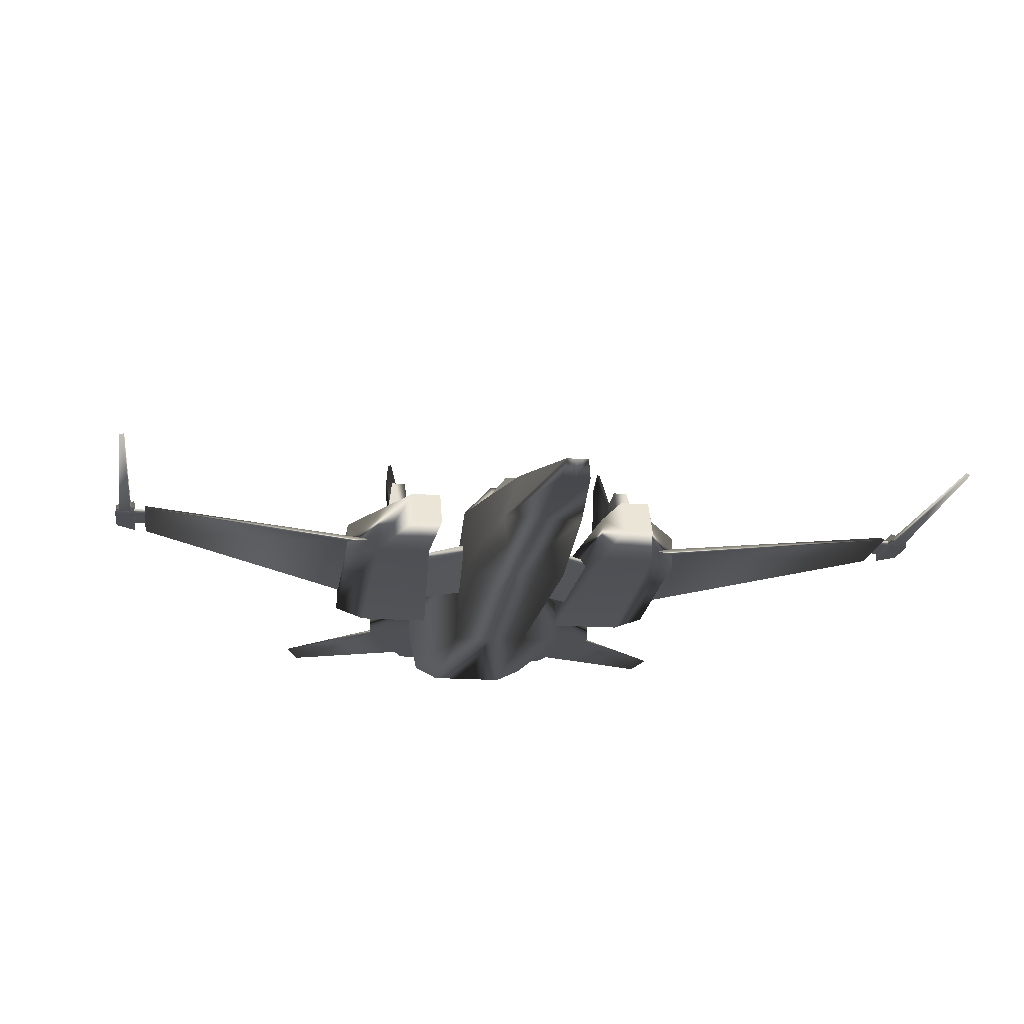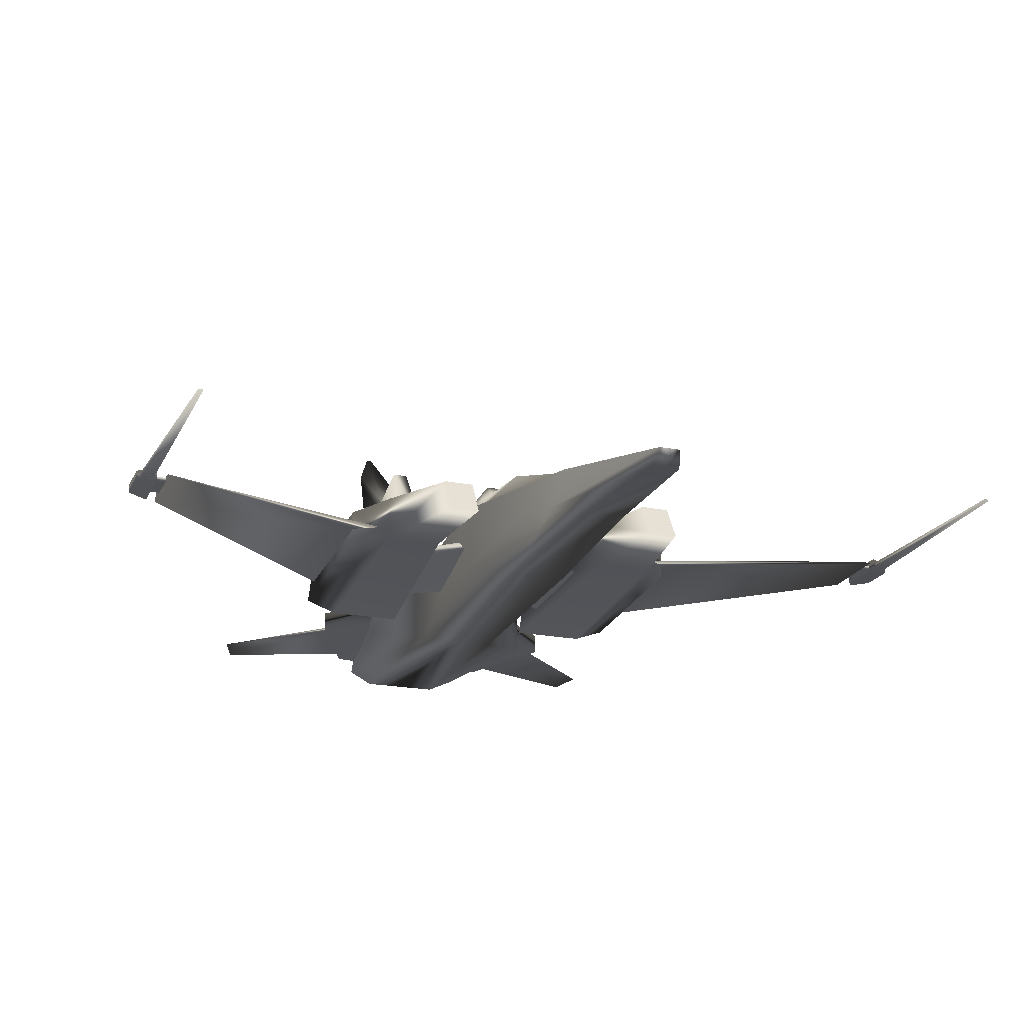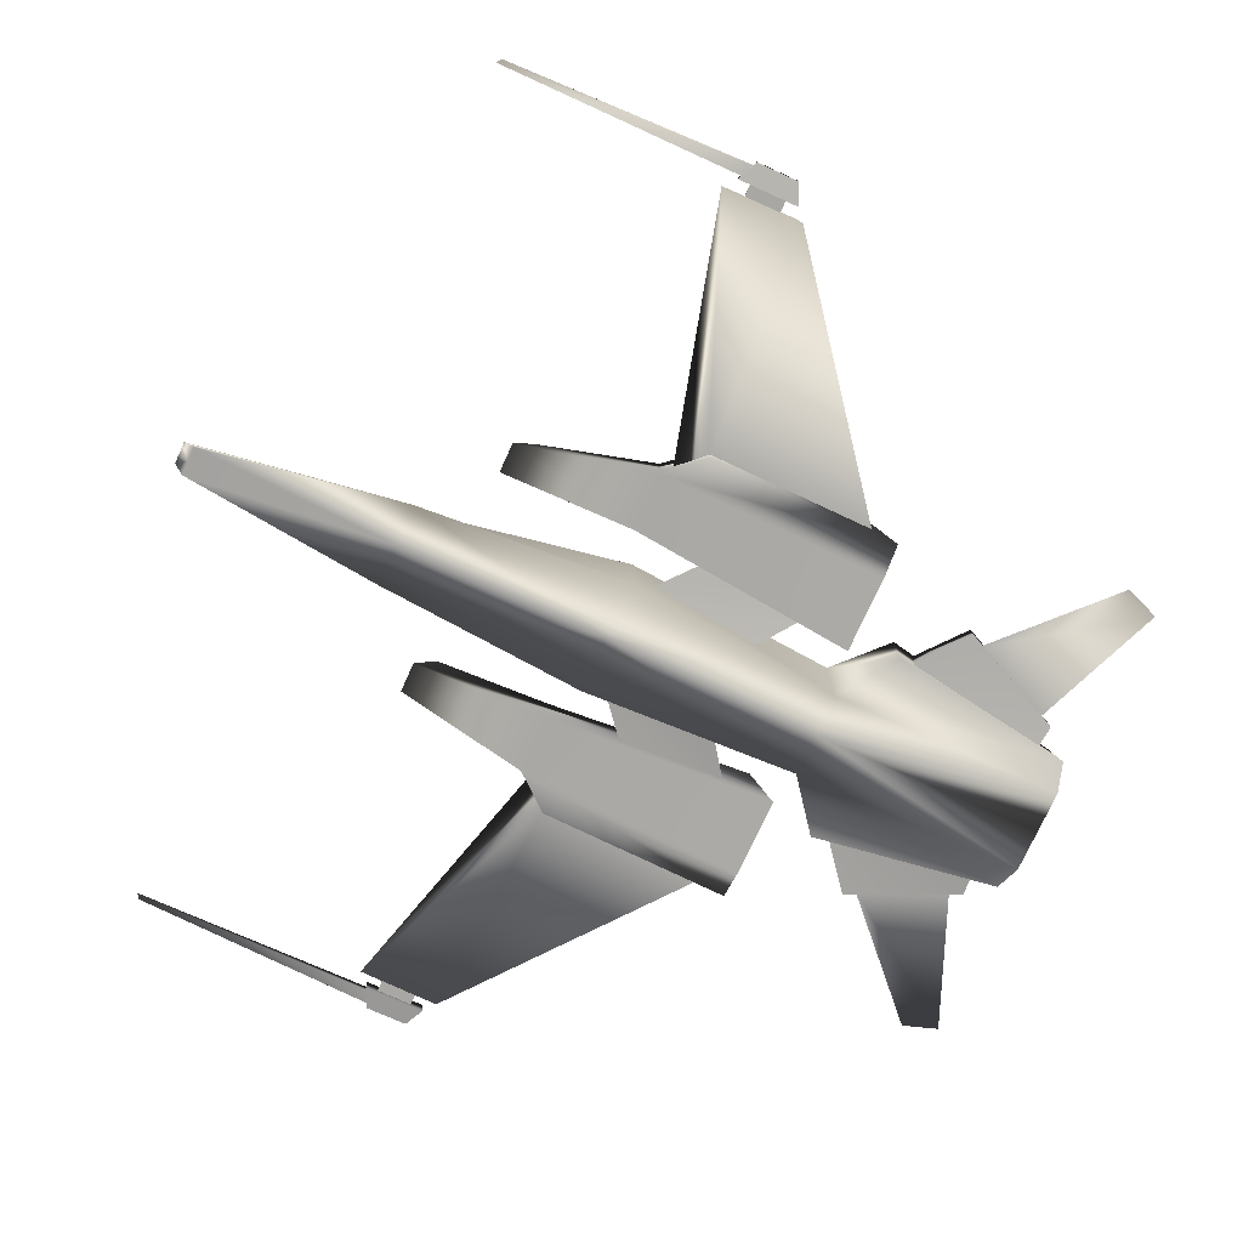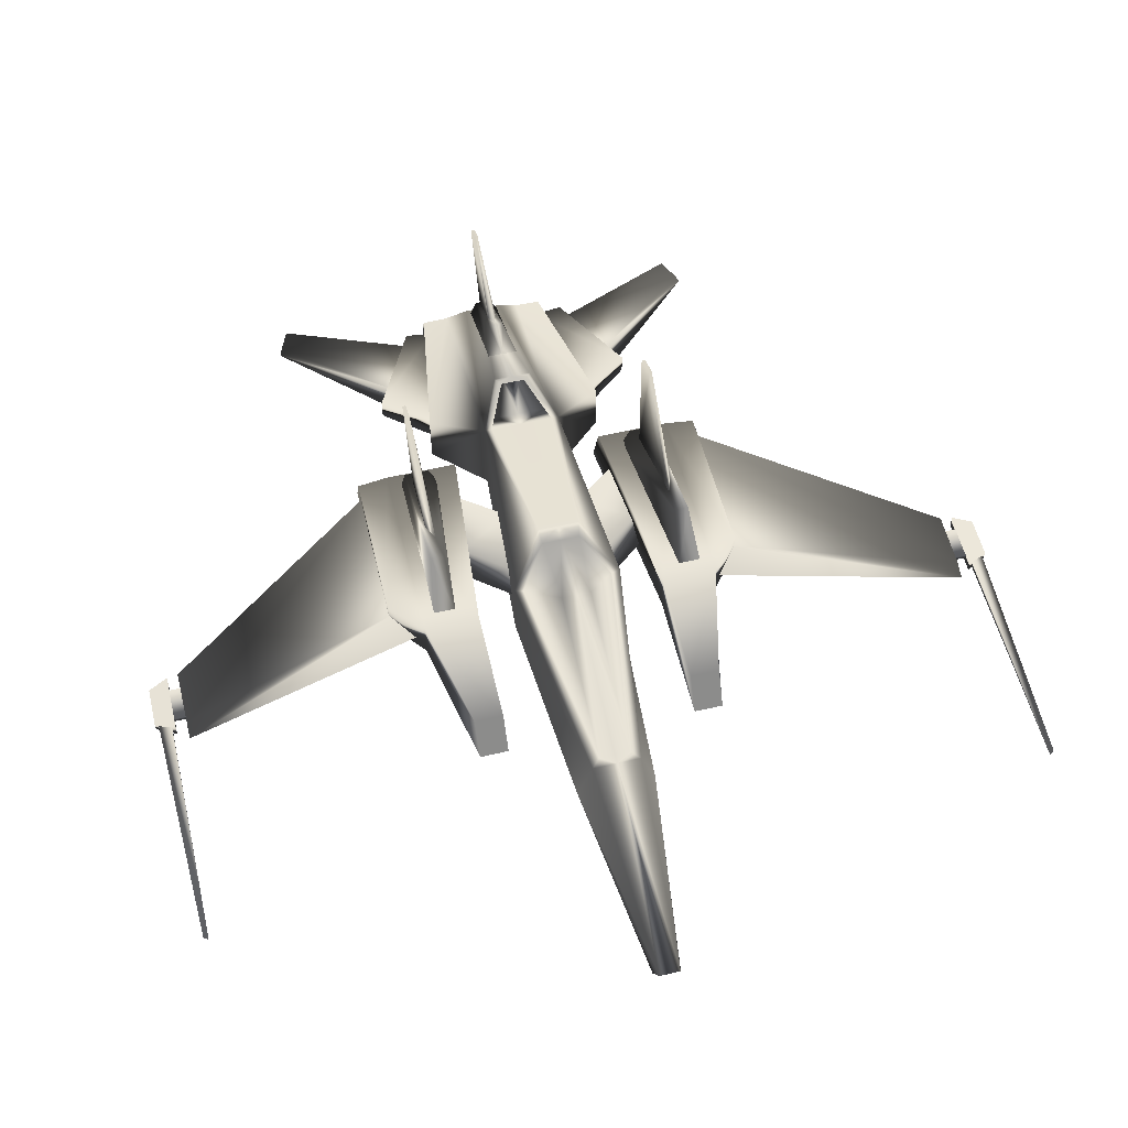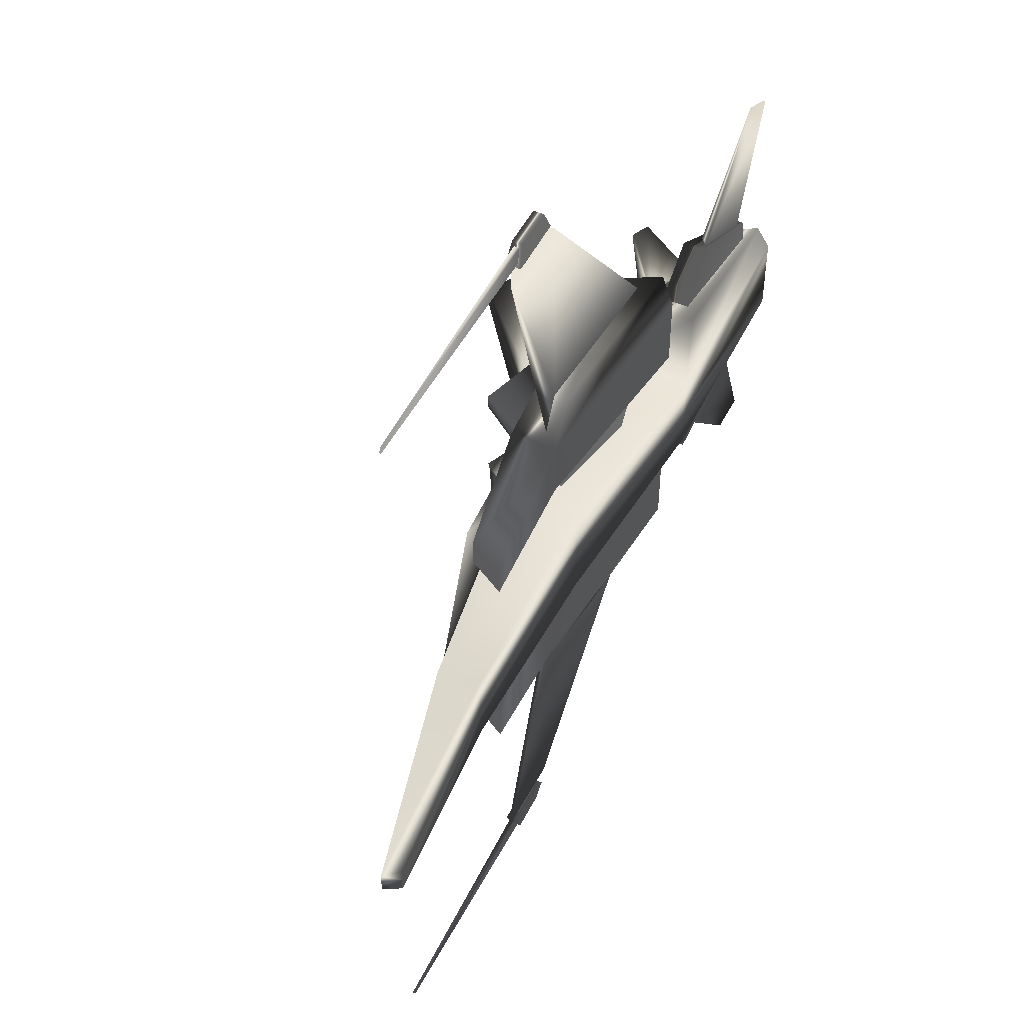
<metadata>
{"format":"obj","ext":"obj","renderer":"f3d","projection":"perspective","resolution":1024,"background":"white","views":[{"elev":-17.7,"azim":-98.2,"up":"+Y"},{"elev":-20.1,"azim":-110.3,"up":"+Y"},{"elev":-74.8,"azim":-24.4,"up":"+Y"},{"elev":56.2,"azim":-103.7,"up":"+Y"},{"elev":49.9,"azim":-63.9,"up":"+Z"}]}
</metadata>
<code>
v -27.6 -6.512 0.9141
v 27.58 -6.384 2.67
v -28.3 -5.511 0.6987
v 26.35 -4.05 2.67
v 12.7 -6.546 2.67
v -0.9634 -5.074 3.681
v -14.63 -5.074 2.67
v -14.63 -2.151 1.635
v -0.9634 -0.5394 3.681
v 12.7 -0.5394 2.67
v 15.4 -5.707 6.169
v 27.19 -5.642 4.411
v 26.43 -4.214 4.411
v 15.4 -2.033 6.169
v -10.8 -4.442 8.362
v -10.8 -4.442 6.423
v -9.444 -2.038 8.362
v -9.444 -2.038 6.423
v 11.08 -1.579 5.223
v -2.114 -3.987 6.423
v 12.45 -5.33 5.223
v 12.45 -5.33 10.14
v -2.114 -3.987 10.14
v -2.114 -0.9798 10.14
v 11.08 -1.579 10.14
v -2.114 -0.9798 6.423
v 12.45 -4.57 12.21
v 11.08 -1.914 12.21
v 0.2325 -1.49 12.21
v 0.2325 -3.619 12.21
v 1.583 2.338 1.394
v -14 -2.076 1.043
v -1.06 -0.6746 3.035
v 0.9131 1.588 1.272
v -3.553 1.438 0.9867
v 25.75 -2.934 1.272
v 15.61 1.331 1.272
v 12.7 -0.5394 2.162
v 15.27 1.095 0.8539
v 13.89 -0.8674 1.934
v 16.45 0.6044 0.6258
v 26.58 -4.489 4.076
v 27.08 -5.448 4.076
v 27.42 -6.079 2.595
v 25.57 -4.465 4.076
v 26.07 -5.425 4.076
v 26.41 -6.056 2.595
v -4.525 -2.88 28.89
v -1.859 -2.88 28.89
v -5.105 -3.024 27.59
v -1.278 -3.024 27.59
v -4.525 -2.222 28.89
v -1.859 -2.222 28.89
v -5.105 -2.078 27.59
v -1.278 -2.078 27.59
v -5.815 -2.758 26.83
v -0.6307 -2.867 26.86
v -1.045 -2.292 26.86
v -4.848 -2.319 26.82
v 7.15 -4.309 2.615
v 0.1722 -3.174 3.173
v 1.783 -2.17 3.205
v 6.67 -2.534 2.564
v -2.062 -2.696 26.68
v -4.321 -2.696 26.68
v -4.321 -2.407 26.68
v -2.062 -2.407 26.68
v -1.372 -3.04 10.32
v 0.3277 -2.774 11.81
v 11.12 -3.527 11.84
v 10.7 -2.724 11.84
v 0.3145 -2.335 11.8
v 9.465 -4.264 5.785
v 2.607 -3.29 6.104
v 4.217 -2.287 6.137
v 8.985 -2.489 5.733
v -2.062 -2.696 27.71
v -4.321 -2.696 27.71
v -4.321 -2.407 27.71
v -2.062 -2.407 27.71
v 10.4 -0.7214 7.304
v 1.063 2.182 7.979
v 1.063 2.182 8.924
v 10.4 -0.7214 8.924
v 19 -4.759 9.058
v 25.71 -5.017 5.918
v 25.71 -4.452 5.918
v 19 -3.338 9.058
v 25.55 -1.968 0.4987
v 20.8 0.956 0.4987
v -20.49 -2.616 27.83
v -20.28 -2.593 28.14
v -20.28 -2.509 28.14
v -20.49 -2.486 27.83
v 11.41 5.73 8.533
v 11.41 5.73 8.294
v 9.567 6.546 8.323
v 9.775 6.477 8.549
v 26.2 -4.595 15.42
v 28.3 -4.842 14.61
v 28.3 -4.682 14.61
v 26.59 -4.453 15.26
v 28.23 2.987 0.1362
v 27.17 3.506 0.1362
v 9.251 -0.5794 8.533
v 9.251 -0.5794 7.724
v 2.947 1.409 8.157
v 4.371 1.051 8.638
v 19.57 -4.595 8.468
v 24.82 -4.842 6.019
v 24.82 -4.598 6.019
v 20.74 -3.92 8.171
v 24.98 -1.942 0.282
v 21.89 -0.03267 0.282
v 10.27 -1.797 6.741
v -1.298 -1.28 7.818
v -1.298 -1.28 9.326
v 10.27 -1.797 9.326
v 16.2 -4.862 5.538
v 25.49 -5.192 4.039
v 25.49 -4.469 4.039
v 16.2 -3.042 5.538
v 25.31 -2.917 1.084
v 18.63 -0.09868 1.084
v -4.774 -2.814 27.82
v -4.401 -2.722 28.66
v -4.401 -2.38 28.66
v -4.774 -2.288 27.82
v 26.35 -4.05 -0
v -28.3 -5.511 -0
v 12.7 -6.546 -0
v -0.9634 -5.074 -0
v -14.63 -5.074 -0
v -14.63 -2.151 -0
v 12.7 -0.5394 -0
v 1.583 2.338 -0
v -3.553 1.438 -0
v 15.61 1.331 -0
v 26.51 -4.354 -0
v 27.42 -6.079 -0
v 25.5 -4.331 -0
v 26.41 -6.056 -0
v 21.13 0.3651 -0
v -14.63 -5.074 -2.67
v -0.9634 -5.074 -3.681
v -0.9634 -0.5394 -3.681
v -14.63 -2.151 -1.635
v -27.6 -6.512 -0.9141
v -27.6 -6.512 -0
v 1.583 2.338 -1.394
v 12.7 -0.5394 -2.162
v 12.7 -6.546 -2.67
v 12.7 -0.5394 -2.67
v -28.3 -5.511 -0.6987
v 27.58 -6.384 -2.67
v 27.19 -5.642 -4.411
v 15.4 -5.707 -6.169
v 26.41 -6.056 -2.595
v 25.57 -4.465 -4.076
v 26.07 -5.425 -4.076
v 26.35 -4.05 -2.67
v 15.4 -2.033 -6.169
v 26.43 -4.214 -4.411
v -2.114 -3.987 -6.423
v 12.45 -5.33 -5.223
v 12.45 -5.33 -10.14
v -2.114 -3.987 -10.14
v 11.08 -1.579 -5.223
v 11.08 -1.579 -10.14
v -10.8 -4.442 -6.423
v -10.8 -4.442 -8.362
v -9.444 -2.038 -8.362
v -9.444 -2.038 -6.423
v -2.114 -0.9798 -6.423
v -2.114 -0.9798 -10.14
v 11.08 -1.914 -12.21
v 12.45 -4.57 -12.21
v 0.2325 -1.49 -12.21
v 0.2325 -3.619 -12.21
v -1.06 -0.6746 -3.035
v -14 -2.076 -1.043
v 0.9131 1.588 -1.272
v 0.9131 1.588 -0
v -3.553 1.438 -0.9867
v 25.75 -2.934 -0
v 25.75 -2.934 -1.272
v 15.61 1.331 -1.272
v 15.27 1.095 -0.8539
v 15.27 1.095 -0
v 16.45 0.6044 -0.6258
v 13.89 -0.8674 -1.934
v 16.45 0.6044 -0
v 27.08 -5.448 -4.076
v 26.58 -4.489 -4.076
v 27.42 -6.079 -2.595
v 27.58 -6.384 -0
v -4.525 -2.88 -28.89
v -5.105 -3.024 -27.59
v -1.278 -3.024 -27.59
v -1.859 -2.88 -28.89
v -4.525 -2.222 -28.89
v -1.859 -2.222 -28.89
v -1.278 -2.078 -27.59
v -5.105 -2.078 -27.59
v -5.815 -2.758 -26.83
v -0.6307 -2.867 -26.86
v -1.045 -2.292 -26.86
v -4.848 -2.319 -26.82
v 0.3145 -2.335 -11.8
v -1.372 -3.04 -10.32
v 0.3277 -2.774 -11.81
v 11.12 -3.527 -11.84
v 10.7 -2.724 -11.84
v 9.465 -4.264 -5.785
v 2.607 -3.29 -6.104
v 0.1722 -3.174 -3.173
v 7.15 -4.309 -2.615
v 4.217 -2.287 -6.137
v 1.783 -2.17 -3.205
v 8.985 -2.489 -5.733
v 6.67 -2.534 -2.564
v -2.062 -2.696 -27.71
v -4.321 -2.696 -27.71
v -4.321 -2.696 -26.68
v -2.062 -2.696 -26.68
v -4.321 -2.407 -27.71
v -4.321 -2.407 -26.68
v -2.062 -2.407 -27.71
v -2.062 -2.407 -26.68
v 10.27 -1.797 -9.326
v 10.27 -1.797 -6.741
v 10.4 -0.7214 -7.304
v 10.4 -0.7214 -8.924
v -1.298 -1.28 -7.818
v 1.063 2.182 -7.979
v -1.298 -1.28 -9.326
v 1.063 2.182 -8.924
v 16.2 -4.862 -5.538
v 25.49 -5.192 -4.039
v 25.71 -5.017 -5.918
v 19 -4.759 -9.058
v 25.49 -4.469 -4.039
v 25.71 -4.452 -5.918
v 16.2 -3.042 -5.538
v 19 -3.338 -9.058
v 25.31 -2.917 -1.084
v 25.31 -2.917 -0
v 25.55 -1.968 -0
v 25.55 -1.968 -0.4987
v 18.63 -0.09868 -1.084
v 20.8 0.956 -0.4987
v -20.49 -2.616 -27.83
v -20.28 -2.593 -28.14
v -20.28 -2.509 -28.14
v -20.49 -2.486 -27.83
v -4.774 -2.814 -27.82
v -4.401 -2.722 -28.66
v -4.401 -2.38 -28.66
v -4.774 -2.288 -27.82
v 26.2 -4.595 -15.42
v 28.3 -4.842 -14.61
v 28.3 -4.682 -14.61
v 26.59 -4.453 -15.26
v 9.775 6.477 -8.549
v 11.41 5.73 -8.533
v 11.41 5.73 -8.294
v 9.567 6.546 -8.323
v 9.251 -0.5794 -8.533
v 9.251 -0.5794 -7.724
v 2.947 1.409 -8.157
v 4.371 1.051 -8.638
v 19.57 -4.595 -8.468
v 24.82 -4.842 -6.019
v 24.82 -4.598 -6.019
v 20.74 -3.92 -8.171
v 27.17 3.506 -0.1362
v 28.23 2.987 -0.1362
v 28.23 2.987 -0
v 26.99 3.617 -0
v 24.98 -1.942 -0.282
v 24.98 -1.942 -0
v 21.89 -0.03267 -0.282
v -14 -2.076 -0
v 13.89 -0.8674 -0
v 18.63 -0.09868 -0
v 20.8 0.956 -0
g dark_fighter_6
f 6 9 8
f 8 7 6
f 1 149 133
f 133 7 1
f 31 38 135
f 135 136 31
f 5 10 9
f 9 6 5
f 3 1 7
f 7 8 3
f 5 2 12
f 12 11 5
f 47 45 46
f 4 10 14
f 14 13 4
f 10 5 11
f 11 14 10
f 21 22 23
f 23 20 21
f 22 21 19
f 19 25 22
f 16 15 17
f 17 18 16
f 15 16 20
f 20 23 15
f 18 17 24
f 24 26 18
f 17 15 23
f 23 24 17
f 16 18 26
f 26 20 16
f 22 25 28
f 28 27 22
f 25 24 29
f 29 28 25
f 23 22 27
f 27 30 23
f 9 10 31
f 8 9 33
f 33 32 8
f 9 31 34
f 34 33 9
f 136 183 34
f 34 31 136
f 33 35 32
f 35 34 183
f 183 137 35
f 33 34 35
f 129 185 36
f 36 4 129
f 10 4 36
f 36 37 10
f 10 37 39
f 39 38 10
f 138 189 39
f 39 37 138
f 38 39 41
f 41 40 38
f 189 192 41
f 41 39 189
f 13 12 43
f 43 42 13
f 12 2 44
f 44 43 12
f 196 140 44
f 44 2 196
f 42 43 46
f 46 45 42
f 43 44 47
f 47 46 43
f 140 142 47
f 47 44 140
f 48 50 51
f 51 49 48
f 52 53 55
f 55 54 52
f 48 49 53
f 53 52 48
f 49 51 55
f 55 53 49
f 23 30 29
f 29 24 23
f 30 27 28
f 28 29 30
f 20 26 19
f 19 21 20
f 54 55 51
f 51 50 54
f 57 58 59
f 59 56 57
f 72 68 56
f 56 59 72
f 68 69 56
f 69 70 57
f 57 56 69
f 70 71 58
f 58 57 70
f 71 72 59
f 59 58 71
f 73 74 61
f 61 60 73
f 74 75 62
f 62 61 74
f 75 76 63
f 63 62 75
f 76 73 60
f 60 63 76
f 77 78 65
f 65 64 77
f 78 79 66
f 66 65 78
f 79 80 67
f 67 66 79
f 80 77 64
f 64 67 80
f 26 24 25
f 25 19 26
f 13 14 11
f 11 12 13
f 52 54 50
f 50 48 52
f 118 115 81
f 81 84 118
f 115 116 82
f 82 81 115
f 116 117 83
f 83 82 116
f 117 118 84
f 84 83 117
f 119 120 86
f 86 85 119
f 120 121 87
f 87 86 120
f 121 122 88
f 88 87 121
f 122 119 85
f 85 88 122
f 247 248 89
f 89 123 247
f 124 123 89
f 89 90 124
f 91 92 93
f 93 94 91
f 125 126 92
f 92 91 125
f 126 127 93
f 93 92 126
f 127 128 94
f 94 93 127
f 128 125 91
f 91 94 128
f 82 83 84
f 84 81 82
f 87 88 85
f 85 86 87
f 100 101 102
f 102 99 100
f 95 96 97
f 97 98 95
f 105 106 96
f 96 95 105
f 106 107 97
f 97 96 106
f 107 108 98
f 98 97 107
f 108 105 95
f 95 98 108
f 109 110 100
f 100 99 109
f 110 111 101
f 101 100 110
f 111 112 102
f 102 101 111
f 112 109 99
f 99 102 112
f 104 103 278
f 278 279 104
f 281 278 103
f 103 113 281
f 114 113 103
f 103 104 114
f 47 142 141
f 141 45 47
f 4 13 42
f 31 10 38
f 132 6 7
f 7 133 132
f 149 1 3
f 3 130 149
f 2 5 131
f 131 196 2
f 5 6 132
f 132 131 5
f 3 8 134
f 134 130 3
f 134 8 32
f 32 283 134
f 32 35 137
f 137 283 32
f 284 40 41
f 41 192 284
f 135 38 40
f 40 284 135
f 4 42 139
f 139 129 4
f 139 42 45
f 45 141 139
f 37 36 185
f 185 138 37
f 285 124 90
f 90 286 285
f 90 89 248
f 248 286 90
f 114 104 279
f 279 143 114
f 145 144 147
f 147 146 145
f 148 144 133
f 133 149 148
f 150 136 135
f 135 151 150
f 152 145 146
f 146 153 152
f 154 147 144
f 144 148 154
f 152 157 156
f 156 155 152
f 158 160 159
f 161 163 162
f 162 153 161
f 153 162 157
f 157 152 153
f 165 164 167
f 167 166 165
f 166 169 168
f 168 165 166
f 170 173 172
f 172 171 170
f 171 167 164
f 164 170 171
f 173 174 175
f 175 172 173
f 172 175 167
f 167 171 172
f 170 164 174
f 174 173 170
f 166 177 176
f 176 169 166
f 169 176 178
f 178 175 169
f 167 179 177
f 177 166 167
f 146 150 153
f 147 181 180
f 180 146 147
f 146 180 182
f 182 150 146
f 136 150 182
f 182 183 136
f 180 181 184
f 184 137 183
f 183 182 184
f 180 184 182
f 129 161 186
f 186 185 129
f 153 187 186
f 186 161 153
f 153 151 188
f 188 187 153
f 138 187 188
f 188 189 138
f 151 191 190
f 190 188 151
f 189 188 190
f 190 192 189
f 163 194 193
f 193 156 163
f 156 193 195
f 195 155 156
f 196 155 195
f 195 140 196
f 194 159 160
f 160 193 194
f 193 160 158
f 158 195 193
f 140 195 158
f 158 142 140
f 197 200 199
f 199 198 197
f 201 204 203
f 203 202 201
f 197 201 202
f 202 200 197
f 200 202 203
f 203 199 200
f 167 175 178
f 178 179 167
f 179 178 176
f 176 177 179
f 164 165 168
f 168 174 164
f 204 198 199
f 199 203 204
f 206 205 208
f 208 207 206
f 209 208 205
f 205 210 209
f 210 205 211
f 211 205 206
f 206 212 211
f 212 206 207
f 207 213 212
f 213 207 208
f 208 209 213
f 214 217 216
f 216 215 214
f 215 216 219
f 219 218 215
f 218 219 221
f 221 220 218
f 220 221 217
f 217 214 220
f 222 225 224
f 224 223 222
f 223 224 227
f 227 226 223
f 226 227 229
f 229 228 226
f 228 229 225
f 225 222 228
f 174 168 169
f 169 175 174
f 163 156 157
f 157 162 163
f 201 197 198
f 198 204 201
f 230 233 232
f 232 231 230
f 231 232 235
f 235 234 231
f 234 235 237
f 237 236 234
f 236 237 233
f 233 230 236
f 238 241 240
f 240 239 238
f 239 240 243
f 243 242 239
f 242 243 245
f 245 244 242
f 244 245 241
f 241 238 244
f 247 246 249
f 249 248 247
f 250 251 249
f 249 246 250
f 252 255 254
f 254 253 252
f 256 252 253
f 253 257 256
f 257 253 254
f 254 258 257
f 258 254 255
f 255 259 258
f 259 255 252
f 252 256 259
f 235 232 233
f 233 237 235
f 243 240 241
f 241 245 243
f 261 260 263
f 263 262 261
f 265 264 267
f 267 266 265
f 268 265 266
f 266 269 268
f 269 266 267
f 267 270 269
f 270 267 264
f 264 271 270
f 271 264 265
f 265 268 271
f 272 260 261
f 261 273 272
f 273 261 262
f 262 274 273
f 274 262 263
f 263 275 274
f 275 263 260
f 260 272 275
f 276 279 278
f 278 277 276
f 281 280 277
f 277 278 281
f 282 276 277
f 277 280 282
f 158 159 141
f 141 142 158
f 161 194 163
f 150 151 153
f 132 133 144
f 144 145 132
f 149 130 154
f 154 148 149
f 155 196 131
f 131 152 155
f 152 131 132
f 132 145 152
f 154 130 134
f 134 147 154
f 134 283 181
f 181 147 134
f 181 283 137
f 137 184 181
f 284 192 190
f 190 191 284
f 135 284 191
f 191 151 135
f 161 129 139
f 139 194 161
f 139 141 159
f 159 194 139
f 187 138 185
f 185 186 187
f 285 286 251
f 251 250 285
f 251 286 248
f 248 249 251
f 282 143 279
f 279 276 282

</code>
